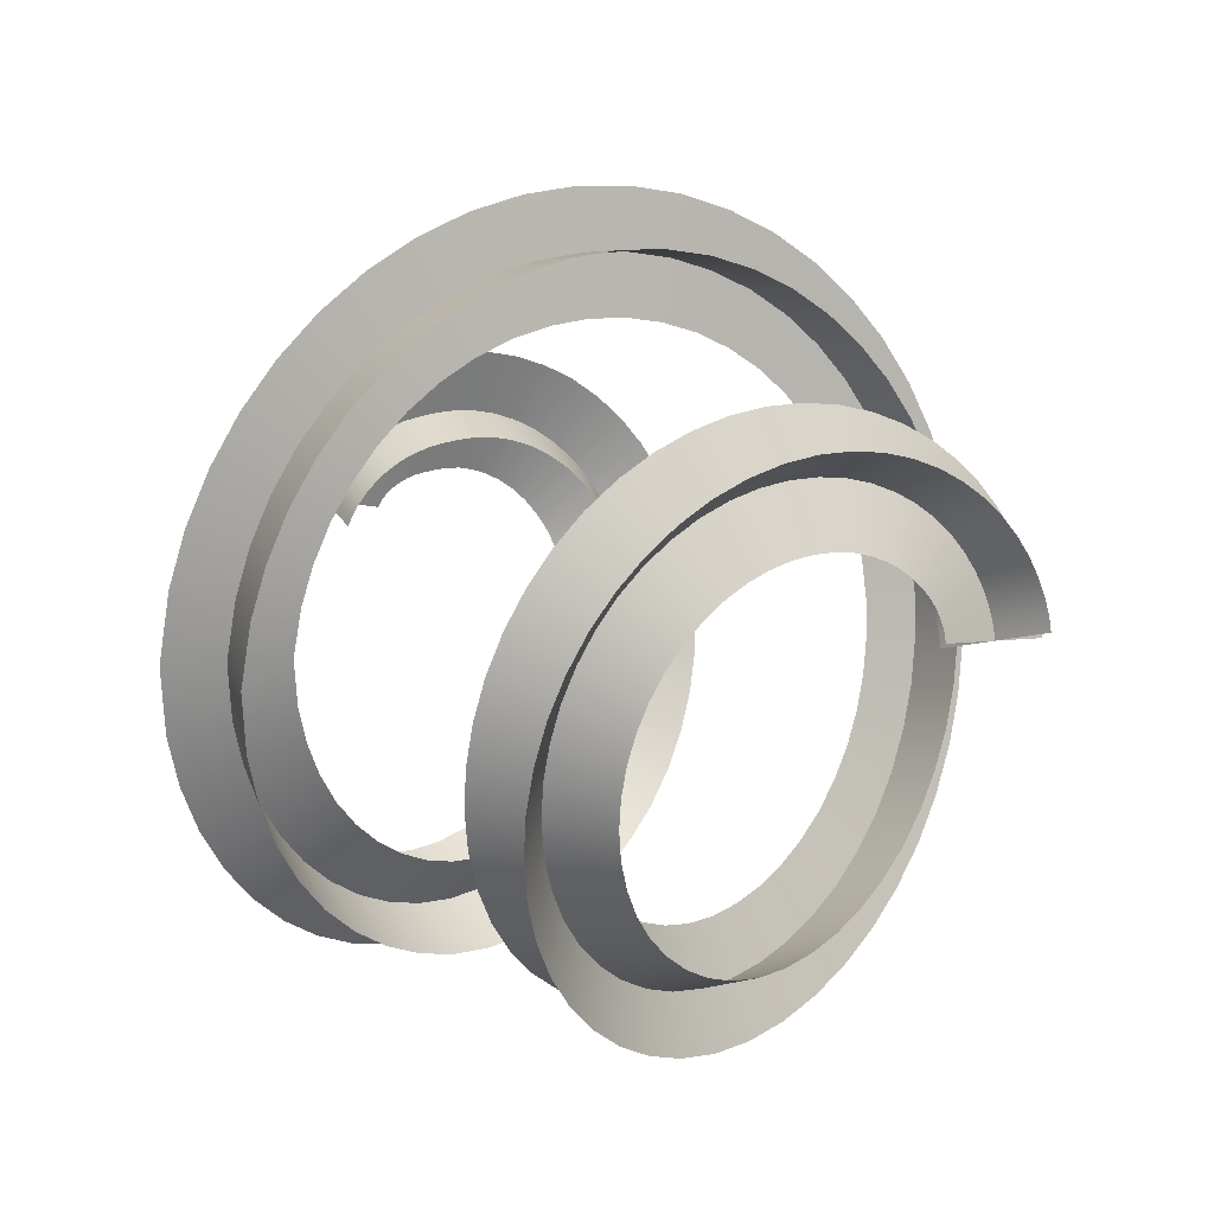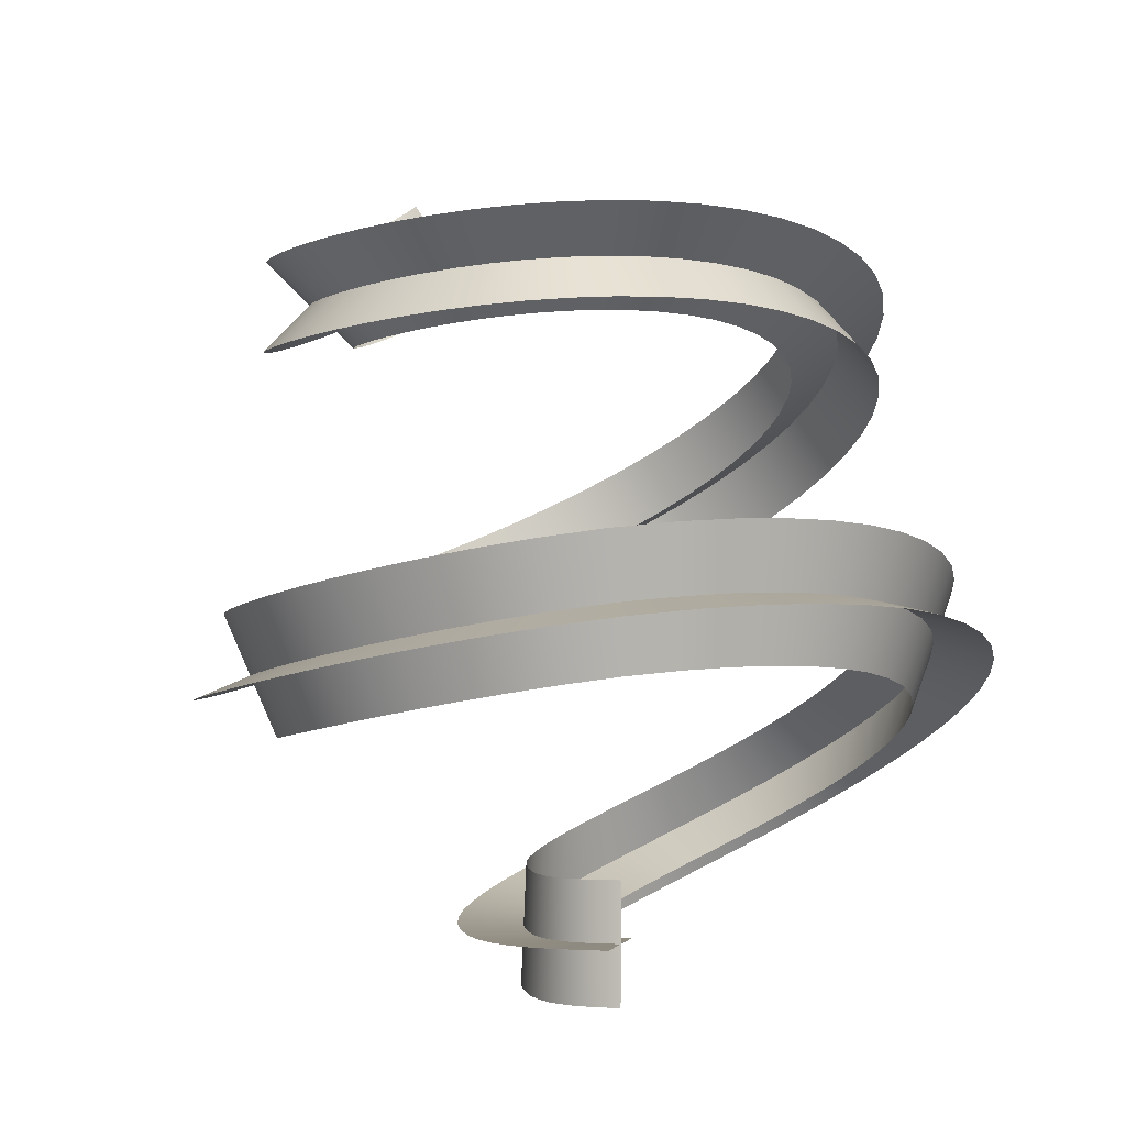
<metadata>
{"format":"obj","ext":"obj","renderer":"f3d","projection":"perspective","resolution":1024,"background":"white","views":[{"elev":13.9,"azim":50.8,"up":"+Y"},{"elev":79.3,"azim":-105.4,"up":"+Z"}]}
</metadata>
<code>
g Rolling_Plane
v 1.014 0.11 -0.143
v 0.9948 0.04108 -0.4858
v 1.021 0.0896 -0.1401
v 0.9794 0.09029 -0.4907
v 1.009 0.1263 -0.1418
v 0.9595 0.155 -0.487
v 1.003 0.1467 -0.1379
v 0.9403 0.2179 -0.4747
v 0.9963 0.1687 -0.1302
v 0.9202 0.282 -0.4525
v 0.9887 0.1923 -0.1182
v 0.8999 0.3447 -0.4205
v 0.9804 0.2164 -0.1012
v 0.8791 0.4046 -0.3784
v 0.9714 0.2401 -0.07911
v 0.858 0.46 -0.3268
v 0.9617 0.2624 -0.0516
v 0.8366 0.5092 -0.2659
v 0.9514 0.2822 -0.01877
v 0.8149 0.5508 -0.1968
v 0.9406 0.2983 0.01916
v 0.793 0.5834 -0.1204
v 0.9292 0.3098 0.06172
v 0.7708 0.6056 -0.03805
v 0.9172 0.3157 0.1083
v 0.7485 0.6165 0.04875
v 0.9048 0.315 0.158
v 0.726 0.6153 0.1383
v 0.8918 0.307 0.2099
v 0.7034 0.6014 0.2289
v 0.8785 0.2912 0.2628
v 0.6807 0.5746 0.3186
v 0.8646 0.2671 0.3154
v 0.6579 0.5349 0.4053
v 0.8504 0.2346 0.3664
v 0.635 0.4826 0.4874
v 0.8358 0.1936 0.4145
v 0.6121 0.4183 0.5627
v 0.8209 0.1445 0.4581
v 0.5892 0.3431 0.6296
v 0.8056 0.08779 0.496
v 0.5662 0.258 0.6863
v 0.7899 0.02415 0.5267
v 0.5432 0.1645 0.7315
v 0.774 -0.04543 0.5491
v 0.5202 0.06432 0.7638
v 0.7578 -0.1198 0.5622
v 0.4973 -0.04077 0.7822
v 0.7413 -0.1976 0.5649
v 0.4744 -0.1488 0.786
v 0.7246 -0.2773 0.5567
v 0.4516 -0.2575 0.7748
v 0.7076 -0.3573 0.5371
v 0.4288 -0.3649 0.7485
v 0.6904 -0.4359 0.5059
v 0.406 -0.4688 0.7072
v 0.673 -0.5113 0.463
v 0.3834 -0.567 0.6515
v 0.6555 -0.5818 0.409
v 0.3608 -0.6574 0.5821
v 0.6377 -0.6457 0.3442
v 0.3383 -0.7382 0.5003
v 0.6198 -0.7013 0.2697
v 0.316 -0.8075 0.4073
v 0.6017 -0.7471 0.1865
v 0.2937 -0.8639 0.3048
v 0.5835 -0.7817 0.09591
v 0.2716 -0.906 0.1948
v 0.5646 -0.8044 -0.002904
v 0.2489 -0.9333 0.07573
v 0.5452 -0.8123 -0.1084
v 0.2256 -0.9426 -0.05015
v 0.5261 -0.8041 -0.213
v 0.2032 -0.9332 -0.1729
v 0.5072 -0.7819 -0.3145
v 0.1814 -0.9074 -0.2901
v 0.4883 -0.7454 -0.4134
v 0.1598 -0.8658 -0.403
v 0.4693 -0.6951 -0.5077
v 0.1383 -0.8089 -0.5096
v 0.4501 -0.6315 -0.5953
v 0.1169 -0.7378 -0.6076
v 0.4309 -0.5557 -0.6745
v 0.09557 -0.6538 -0.6953
v 0.4116 -0.4686 -0.7434
v 0.07437 -0.5584 -0.7708
v 0.3922 -0.3719 -0.8004
v 0.05329 -0.4534 -0.8327
v 0.3727 -0.2671 -0.8441
v 0.03233 -0.3407 -0.8798
v 0.3531 -0.1561 -0.8735
v 0.01149 -0.2224 -0.911
v 0.3335 -0.04097 -0.8876
v -0.009221 -0.1008 -0.9259
v 0.3138 0.0762 -0.8858
v -0.0298 0.02172 -0.924
v 0.2941 0.1932 -0.8678
v -0.05025 0.143 -0.9054
v 0.2743 0.3076 -0.8337
v -0.07056 0.2606 -0.8704
v 0.2545 0.4174 -0.7839
v -0.09073 0.3724 -0.8196
v 0.2347 0.5201 -0.719
v -0.1108 0.4762 -0.754
v 0.2148 0.6139 -0.64
v -0.1307 0.5701 -0.6749
v 0.195 0.6966 -0.5482
v -0.1504 0.6522 -0.5838
v 0.1751 0.7666 -0.4452
v -0.17 0.7211 -0.4823
v 0.1552 0.8223 -0.3328
v -0.1895 0.7755 -0.3725
v 0.1352 0.8623 -0.213
v -0.2088 0.8144 -0.2564
v 0.1153 0.8859 -0.088
v -0.2279 0.837 -0.1362
v 0.09541 0.8921 0.03988
v -0.2469 0.843 -0.01416
v 0.07551 0.8808 0.1682
v -0.2657 0.8323 0.1074
v 0.05562 0.8519 0.2946
v -0.2844 0.8051 0.2261
v 0.03574 0.8058 0.4165
v -0.303 0.7621 0.3398
v 0.01588 0.7431 0.5316
v -0.3213 0.704 0.4464
v -0.003947 0.6649 0.6377
v -0.3396 0.6322 0.5439
v -0.02375 0.5724 0.7326
v -0.3576 0.5478 0.6304
v -0.04352 0.4674 0.8143
v -0.3755 0.4527 0.7045
v -0.06326 0.3517 0.8813
v -0.3933 0.3486 0.7647
v -0.08296 0.2273 0.932
v -0.4109 0.2375 0.8101
v -0.1026 0.09669 0.9655
v -0.4283 0.1216 0.8398
v -0.1272 -0.07159 0.9812
v -0.4491 -0.02075 0.8534
v -0.1519 -0.239 0.9554
v -0.4697 -0.1605 0.8315
v -0.1717 -0.3674 0.914
v -0.4866 -0.27 0.7962
v -0.1917 -0.4878 0.8558
v -0.5034 -0.3717 0.747
v -0.2117 -0.5981 0.7822
v -0.5202 -0.464 0.6855
v -0.2319 -0.6963 0.695
v -0.5369 -0.5453 0.6132
v -0.2522 -0.7808 0.5959
v -0.5536 -0.6146 0.5319
v -0.2726 -0.85 0.4872
v -0.5701 -0.6708 0.4438
v -0.2932 -0.9031 0.3712
v -0.5866 -0.7134 0.3507
v -0.3138 -0.9393 0.2503
v -0.6029 -0.742 0.2548
v -0.3346 -0.9582 0.1269
v -0.6192 -0.7569 0.158
v -0.3554 -0.9599 0.003442
v -0.6353 -0.7581 0.06251
v -0.3764 -0.9446 -0.1176
v -0.6513 -0.7465 -0.02996
v -0.3975 -0.9132 -0.2339
v -0.6672 -0.7228 -0.1176
v -0.4186 -0.8665 -0.3433
v -0.6829 -0.6882 -0.1989
v -0.4399 -0.806 -0.4439
v -0.6985 -0.6439 -0.2725
v -0.4612 -0.7332 -0.5338
v -0.7138 -0.5914 -0.3374
v -0.4826 -0.6498 -0.6116
v -0.729 -0.5323 -0.3925
v -0.5041 -0.5579 -0.6761
v -0.7439 -0.4682 -0.4374
v -0.5257 -0.4595 -0.7264
v -0.7587 -0.4009 -0.4718
v -0.5473 -0.3568 -0.7619
v -0.7731 -0.332 -0.4957
v -0.5689 -0.2521 -0.7824
v -0.7874 -0.2632 -0.5092
v -0.5906 -0.1475 -0.7881
v -0.8013 -0.1959 -0.5128
v -0.6123 -0.04516 -0.7793
v -0.8149 -0.1316 -0.5073
v -0.634 0.05288 -0.7568
v -0.8282 -0.07157 -0.4935
v -0.6557 0.1448 -0.7216
v -0.8411 -0.01677 -0.4725
v -0.6773 0.2289 -0.675
v -0.8536 0.03195 -0.4455
v -0.699 0.3038 -0.6185
v -0.8657 0.07399 -0.4138
v -0.7205 0.3683 -0.5538
v -0.8773 0.109 -0.3787
v -0.7419 0.4216 -0.4827
v -0.8885 0.1368 -0.3416
v -0.7632 0.4632 -0.4071
v -0.8992 0.1576 -0.3037
v -0.7844 0.4927 -0.3289
v -0.9093 0.1718 -0.2663
v -0.8054 0.5104 -0.2501
v -0.9187 0.1798 -0.2305
v -0.8261 0.5165 -0.1724
v -0.9276 0.1824 -0.1973
v -0.844 0.5128 -0.1069
v -0.9362 0.1803 -0.1658
v -0.8592 0.5055 -0.0538
v -0.945 0.176 -0.1349
v -0.8768 0.4928 0.006133
v -0.9533 0.1704 -0.1066
v -0.8969 0.4699 0.07096
v -0.9607 0.1619 -0.08267
v -0.9164 0.4393 0.13
v -0.9673 0.1514 -0.06239
v -0.9355 0.4024 0.1825
v -0.9733 0.1397 -0.04577
v -0.954 0.3602 0.2276
v -0.9787 0.1275 -0.03274
v -0.9719 0.3141 0.265
v -0.9833 0.1156 -0.02305
v -0.9892 0.2656 0.2944
v -0.9872 0.1045 -0.01636
v -1.006 0.2157 0.3159
v -0.9904 0.09492 -0.01221
v -1.022 0.1659 0.3297
v -0.9928 0.08713 -0.01005
v -0.8455 0.1132 0.1746
v -0.855 0.0838 0.1828
v -1.16 0.1693 0.1368
v -1.151 0.1974 0.1291
v -0.8352 0.1438 0.1614
v -1.141 0.2263 0.1166
v -0.8246 0.1737 0.1433
v -1.131 0.256 0.09863
v -0.8135 0.2022 0.1202
v -1.119 0.2855 0.07465
v -0.8021 0.2283 0.09221
v -1.107 0.3137 0.04448
v -0.7902 0.2514 0.05956
v -1.094 0.3394 0.008082
v -0.778 0.2705 0.02262
v -1.079 0.3613 -0.03433
v -0.7654 0.2849 -0.01817
v -1.065 0.3782 -0.08227
v -0.7533 0.2934 -0.05942
v -1.051 0.3881 -0.1293
v -0.7418 0.2989 -0.09964
v -1.038 0.3941 -0.1731
v -0.7296 0.3017 -0.1446
v -1.024 0.3971 -0.2251
v -0.7163 0.2978 -0.1943
v -1.008 0.3923 -0.2862
v -0.7028 0.2864 -0.2453
v -0.9909 0.3781 -0.3499
v -0.689 0.2672 -0.2962
v -0.9734 0.3536 -0.4145
v -0.675 0.2399 -0.3459
v -0.9554 0.3186 -0.4783
v -0.6609 0.2045 -0.3931
v -0.937 0.2728 -0.5394
v -0.6465 0.1614 -0.4363
v -0.9182 0.2163 -0.596
v -0.632 0.111 -0.4744
v -0.899 0.1499 -0.6461
v -0.6173 0.05391 -0.506
v -0.8795 0.0741 -0.688
v -0.6025 -0.008924 -0.5301
v -0.8597 -0.009768 -0.7201
v -0.5876 -0.07645 -0.5456
v -0.8396 -0.1004 -0.7409
v -0.5725 -0.1474 -0.5517
v -0.8193 -0.196 -0.7491
v -0.5574 -0.2205 -0.5478
v -0.7989 -0.2948 -0.7438
v -0.5422 -0.2941 -0.5334
v -0.7782 -0.3947 -0.7242
v -0.527 -0.3668 -0.5083
v -0.7574 -0.4936 -0.69
v -0.5116 -0.4369 -0.4725
v -0.7364 -0.5892 -0.6411
v -0.4963 -0.5028 -0.4263
v -0.7154 -0.6793 -0.5779
v -0.4808 -0.5629 -0.3702
v -0.6942 -0.7616 -0.501
v -0.4654 -0.6158 -0.3049
v -0.673 -0.8341 -0.4115
v -0.4499 -0.6599 -0.2315
v -0.6517 -0.8948 -0.3107
v -0.4344 -0.6942 -0.1512
v -0.6303 -0.9418 -0.2003
v -0.4188 -0.7174 -0.06534
v -0.6089 -0.9737 -0.08221
v -0.4033 -0.7287 0.02451
v -0.5875 -0.9893 0.04144
v -0.3877 -0.7275 0.1167
v -0.566 -0.9876 0.1683
v -0.3722 -0.7133 0.2093
v -0.5446 -0.968 0.2958
v -0.3566 -0.686 0.3005
v -0.5231 -0.9304 0.4214
v -0.3411 -0.6458 0.3885
v -0.5017 -0.875 0.5425
v -0.3255 -0.593 0.4714
v -0.4803 -0.8023 0.6565
v -0.31 -0.5283 0.5473
v -0.4589 -0.7133 0.7609
v -0.2945 -0.4527 0.6145
v -0.4375 -0.6094 0.8532
v -0.2789 -0.3674 0.6714
v -0.4162 -0.4922 0.9314
v -0.2635 -0.2737 0.7167
v -0.3949 -0.3636 0.9935
v -0.2483 -0.1748 0.7487
v -0.3734 -0.2246 1.038
v -0.23 -0.05027 0.7694
v -0.3463 -0.04207 1.065
v -0.2115 0.07566 0.7562
v -0.3194 0.1427 1.049
v -0.1961 0.1779 0.7299
v -0.2978 0.2869 1.012
v -0.1804 0.2768 0.6895
v -0.2761 0.4235 0.9565
v -0.1647 0.369 0.6361
v -0.2543 0.5511 0.8826
v -0.1489 0.4528 0.5709
v -0.2324 0.6674 0.7921
v -0.1331 0.5267 0.495
v -0.2104 0.7703 0.6865
v -0.1172 0.5895 0.41
v -0.1882 0.8577 0.5681
v -0.1013 0.6398 0.3175
v -0.1659 0.928 0.4389
v -0.08528 0.677 0.2193
v -0.1435 0.98 0.3014
v -0.06923 0.7004 0.1172
v -0.121 1.013 0.1584
v -0.05312 0.7095 0.0133
v -0.09836 1.026 0.01242
v -0.03697 0.7044 -0.09052
v -0.07561 1.018 -0.1337
v -0.02076 0.6853 -0.1923
v -0.05275 0.9914 -0.2771
v -0.004512 0.6526 -0.2901
v -0.02979 0.9452 -0.4152
v 0.01178 0.607 -0.3822
v -0.006723 0.8808 -0.5454
v 0.02812 0.5495 -0.4668
v 0.01644 0.7994 -0.6652
v 0.0445 0.4813 -0.5425
v 0.03968 0.7026 -0.7725
v 0.06092 0.4038 -0.6078
v 0.06302 0.5926 -0.8652
v 0.07738 0.3184 -0.6617
v 0.08643 0.4713 -0.9418
v 0.09387 0.227 -0.7032
v 0.1099 0.3412 -1.001
v 0.1104 0.1313 -0.7317
v 0.1335 0.2048 -1.042
v 0.1269 0.03312 -0.7467
v 0.1571 0.06479 -1.063
v 0.1435 -0.06564 -0.7483
v 0.1808 -0.07618 -1.065
v 0.1601 -0.1631 -0.7364
v 0.2045 -0.2154 -1.048
v 0.1767 -0.2575 -0.7114
v 0.2283 -0.3503 -1.013
v 0.1934 -0.347 -0.674
v 0.2521 -0.4783 -0.9591
v 0.21 -0.43 -0.6251
v 0.2759 -0.5971 -0.8891
v 0.2267 -0.505 -0.5657
v 0.2998 -0.7045 -0.8041
v 0.2433 -0.5708 -0.4971
v 0.3237 -0.7986 -0.7059
v 0.26 -0.6261 -0.4207
v 0.3476 -0.8779 -0.5965
v 0.2767 -0.6702 -0.3381
v 0.3715 -0.941 -0.4783
v 0.2933 -0.7023 -0.251
v 0.3954 -0.987 -0.3535
v 0.31 -0.722 -0.1612
v 0.4192 -1.015 -0.2247
v 0.327 -0.7293 -0.06829
v 0.4438 -1.026 -0.09023
v 0.3444 -0.7223 0.02599
v 0.4692 -1.015 0.04684
v 0.3613 -0.7017 0.1151
v 0.4937 -0.986 0.1756
v 0.3779 -0.6702 0.1975
v 0.5175 -0.9408 0.2938
v 0.3945 -0.6281 0.2739
v 0.5413 -0.8807 0.403
v 0.4111 -0.5766 0.3429
v 0.565 -0.8072 0.5016
v 0.4276 -0.517 0.4033
v 0.5887 -0.7222 0.5878
v 0.4442 -0.4507 0.4542
v 0.6123 -0.6276 0.6603
v 0.4607 -0.379 0.4948
v 0.6358 -0.5256 0.7183
v 0.4771 -0.3037 0.5247
v 0.6593 -0.4185 0.7609
v 0.4935 -0.2263 0.5437
v 0.6826 -0.3085 0.7879
v 0.5099 -0.1483 0.5517
v 0.7058 -0.198 0.7992
v 0.5262 -0.07141 0.549
v 0.7289 -0.08914 0.7954
v 0.5424 0.003011 0.5359
v 0.7519 0.01588 0.777
v 0.5585 0.07354 0.5132
v 0.7746 0.1151 0.745
v 0.5746 0.1389 0.4816
v 0.7972 0.2069 0.7007
v 0.5905 0.1981 0.4421
v 0.8195 0.2895 0.6456
v 0.6064 0.2501 0.3959
v 0.8416 0.3619 0.5813
v 0.6221 0.2941 0.3441
v 0.8634 0.423 0.5097
v 0.6377 0.3298 0.2882
v 0.8849 0.4722 0.4326
v 0.6531 0.3567 0.2294
v 0.9061 0.5091 0.352
v 0.6684 0.3748 0.169
v 0.9269 0.5337 0.2698
v 0.6835 0.384 0.1084
v 0.9473 0.5463 0.1879
v 0.6984 0.3848 0.04891
v 0.9674 0.5474 0.1081
v 0.7131 0.3776 -0.008359
v 0.9869 0.5378 0.03203
v 0.7275 0.363 -0.06231
v 1.006 0.5187 -0.03893
v 0.7418 0.3418 -0.112
v 1.025 0.4912 -0.1036
v 0.7558 0.3149 -0.1567
v 1.043 0.4567 -0.1609
v 0.7695 0.2834 -0.1957
v 1.06 0.4168 -0.2102
v 0.7829 0.2481 -0.2286
v 1.077 0.3729 -0.2511
v 0.796 0.2103 -0.2551
v 1.093 0.3268 -0.2835
v 0.8087 0.1709 -0.2752
v 1.108 0.2798 -0.3075
v 0.8211 0.1311 -0.289
v 1.122 0.2335 -0.3236
v 0.8331 0.09198 -0.2966
v 1.136 0.1893 -0.3322
v 0.8449 0.05356 -0.2989
v 1.149 0.1467 -0.3347
v 1.16 0.1117 -0.3309
v 0.8557 0.01901 -0.295
g Rolling_Plane_0
f 3 2 1
f 2 4 1
f 5 1 4
f 6 5 4
f 7 5 6
f 8 7 6
f 9 7 8
f 10 9 8
f 11 9 10
f 12 11 10
f 13 11 12
f 14 13 12
f 15 13 14
f 16 15 14
f 17 15 16
f 18 17 16
f 19 17 18
f 20 19 18
f 21 19 20
f 22 21 20
f 23 21 22
f 24 23 22
f 25 23 24
f 26 25 24
f 27 25 26
f 28 27 26
f 29 27 28
f 30 29 28
f 31 29 30
f 32 31 30
f 33 31 32
f 34 33 32
f 35 33 34
f 36 35 34
f 37 35 36
f 38 37 36
f 39 37 38
f 40 39 38
f 41 39 40
f 42 41 40
f 43 41 42
f 44 43 42
f 45 43 44
f 46 45 44
f 47 45 46
f 48 47 46
f 49 47 48
f 50 49 48
f 51 49 50
f 52 51 50
f 53 51 52
f 54 53 52
f 55 53 54
f 56 55 54
f 57 55 56
f 58 57 56
f 59 57 58
f 60 59 58
f 61 59 60
f 62 61 60
f 63 61 62
f 64 63 62
f 65 63 64
f 66 65 64
f 67 65 66
f 68 67 66
f 69 67 68
f 70 69 68
f 71 69 70
f 72 71 70
f 73 71 72
f 74 73 72
f 75 73 74
f 76 75 74
f 77 75 76
f 78 77 76
f 79 77 78
f 80 79 78
f 81 79 80
f 82 81 80
f 83 81 82
f 84 83 82
f 85 83 84
f 86 85 84
f 87 85 86
f 88 87 86
f 89 87 88
f 90 89 88
f 91 89 90
f 92 91 90
f 93 91 92
f 94 93 92
f 95 93 94
f 96 95 94
f 97 95 96
f 98 97 96
f 99 97 98
f 100 99 98
f 101 99 100
f 102 101 100
f 103 101 102
f 104 103 102
f 105 103 104
f 106 105 104
f 107 105 106
f 108 107 106
f 109 107 108
f 110 109 108
f 111 109 110
f 112 111 110
f 113 111 112
f 114 113 112
f 115 113 114
f 116 115 114
f 117 115 116
f 118 117 116
f 119 117 118
f 120 119 118
f 121 119 120
f 122 121 120
f 123 121 122
f 124 123 122
f 125 123 124
f 126 125 124
f 127 125 126
f 128 127 126
f 129 127 128
f 130 129 128
f 131 129 130
f 132 131 130
f 133 131 132
f 134 133 132
f 135 133 134
f 136 135 134
f 137 135 136
f 138 137 136
f 139 137 138
f 140 139 138
f 141 139 140
f 142 141 140
f 143 141 142
f 144 143 142
f 145 143 144
f 146 145 144
f 147 145 146
f 148 147 146
f 149 147 148
f 150 149 148
f 151 149 150
f 152 151 150
f 153 151 152
f 154 153 152
f 155 153 154
f 156 155 154
f 157 155 156
f 158 157 156
f 159 157 158
f 160 159 158
f 161 159 160
f 162 161 160
f 163 161 162
f 164 163 162
f 165 163 164
f 166 165 164
f 167 165 166
f 168 167 166
f 169 167 168
f 170 169 168
f 171 169 170
f 172 171 170
f 173 171 172
f 174 173 172
f 175 173 174
f 176 175 174
f 177 175 176
f 178 177 176
f 179 177 178
f 180 179 178
f 181 179 180
f 182 181 180
f 183 181 182
f 184 183 182
f 185 183 184
f 186 185 184
f 187 185 186
f 188 187 186
f 189 187 188
f 190 189 188
f 191 189 190
f 192 191 190
f 193 191 192
f 194 193 192
f 195 193 194
f 196 195 194
f 197 195 196
f 198 197 196
f 199 197 198
f 200 199 198
f 201 199 200
f 202 201 200
f 203 201 202
f 204 203 202
f 205 203 204
f 206 205 204
f 207 205 206
f 208 207 206
f 209 207 208
f 210 209 208
f 211 209 210
f 212 211 210
f 213 211 212
f 214 213 212
f 215 213 214
f 216 215 214
f 217 215 216
f 218 217 216
f 219 217 218
f 220 219 218
f 221 219 220
f 222 221 220
f 223 221 222
f 224 223 222
f 225 223 224
f 226 225 224
f 227 225 226
f 228 227 226
f 231 230 229
f 232 231 229
f 232 229 233
f 234 232 233
f 234 233 235
f 236 234 235
f 236 235 237
f 238 236 237
f 238 237 239
f 240 238 239
f 240 239 241
f 242 240 241
f 242 241 243
f 244 242 243
f 244 243 245
f 246 244 245
f 246 245 247
f 248 246 247
f 248 247 249
f 250 248 249
f 250 249 251
f 252 250 251
f 252 251 253
f 254 252 253
f 254 253 255
f 256 254 255
f 256 255 257
f 258 256 257
f 258 257 259
f 260 258 259
f 260 259 261
f 262 260 261
f 262 261 263
f 264 262 263
f 264 263 265
f 266 264 265
f 266 265 267
f 268 266 267
f 268 267 269
f 270 268 269
f 270 269 271
f 272 270 271
f 272 271 273
f 274 272 273
f 274 273 275
f 276 274 275
f 276 275 277
f 278 276 277
f 278 277 279
f 280 278 279
f 280 279 281
f 282 280 281
f 282 281 283
f 284 282 283
f 284 283 285
f 286 284 285
f 286 285 287
f 288 286 287
f 288 287 289
f 290 288 289
f 290 289 291
f 292 290 291
f 292 291 293
f 294 292 293
f 294 293 295
f 296 294 295
f 296 295 297
f 298 296 297
f 298 297 299
f 300 298 299
f 300 299 301
f 302 300 301
f 302 301 303
f 304 302 303
f 304 303 305
f 306 304 305
f 306 305 307
f 308 306 307
f 308 307 309
f 310 308 309
f 310 309 311
f 312 310 311
f 312 311 313
f 314 312 313
f 314 313 315
f 316 314 315
f 316 315 317
f 318 316 317
f 318 317 319
f 320 318 319
f 320 319 321
f 322 320 321
f 322 321 323
f 324 322 323
f 324 323 325
f 326 324 325
f 326 325 327
f 328 326 327
f 328 327 329
f 330 328 329
f 330 329 331
f 332 330 331
f 332 331 333
f 334 332 333
f 334 333 335
f 336 334 335
f 336 335 337
f 338 336 337
f 338 337 339
f 340 338 339
f 340 339 341
f 342 340 341
f 342 341 343
f 344 342 343
f 344 343 345
f 346 344 345
f 346 345 347
f 348 346 347
f 348 347 349
f 350 348 349
f 350 349 351
f 352 350 351
f 352 351 353
f 354 352 353
f 354 353 355
f 356 354 355
f 356 355 357
f 358 356 357
f 358 357 359
f 360 358 359
f 360 359 361
f 362 360 361
f 362 361 363
f 364 362 363
f 364 363 365
f 366 364 365
f 366 365 367
f 368 366 367
f 368 367 369
f 370 368 369
f 370 369 371
f 372 370 371
f 372 371 373
f 374 372 373
f 374 373 375
f 376 374 375
f 376 375 377
f 378 376 377
f 378 377 379
f 380 378 379
f 380 379 381
f 382 380 381
f 382 381 383
f 384 382 383
f 384 383 385
f 386 384 385
f 386 385 387
f 388 386 387
f 388 387 389
f 390 388 389
f 390 389 391
f 392 390 391
f 392 391 393
f 394 392 393
f 394 393 395
f 396 394 395
f 396 395 397
f 398 396 397
f 398 397 399
f 400 398 399
f 400 399 401
f 402 400 401
f 402 401 403
f 404 402 403
f 404 403 405
f 406 404 405
f 406 405 407
f 408 406 407
f 408 407 409
f 410 408 409
f 410 409 411
f 412 410 411
f 412 411 413
f 414 412 413
f 414 413 415
f 416 414 415
f 416 415 417
f 418 416 417
f 418 417 419
f 420 418 419
f 420 419 421
f 422 420 421
f 422 421 423
f 424 422 423
f 424 423 425
f 426 424 425
f 426 425 427
f 428 426 427
f 428 427 429
f 430 428 429
f 430 429 431
f 432 430 431
f 432 431 433
f 434 432 433
f 434 433 435
f 436 434 435
f 436 435 437
f 438 436 437
f 438 437 439
f 440 438 439
f 440 439 441
f 442 440 441
f 442 441 443
f 444 442 443
f 444 443 445
f 446 444 445
f 446 445 447
f 448 446 447
f 448 447 449
f 450 448 449
f 450 449 451
f 452 450 451
f 452 451 453
f 454 452 453
f 454 453 455
f 453 456 455

</code>
